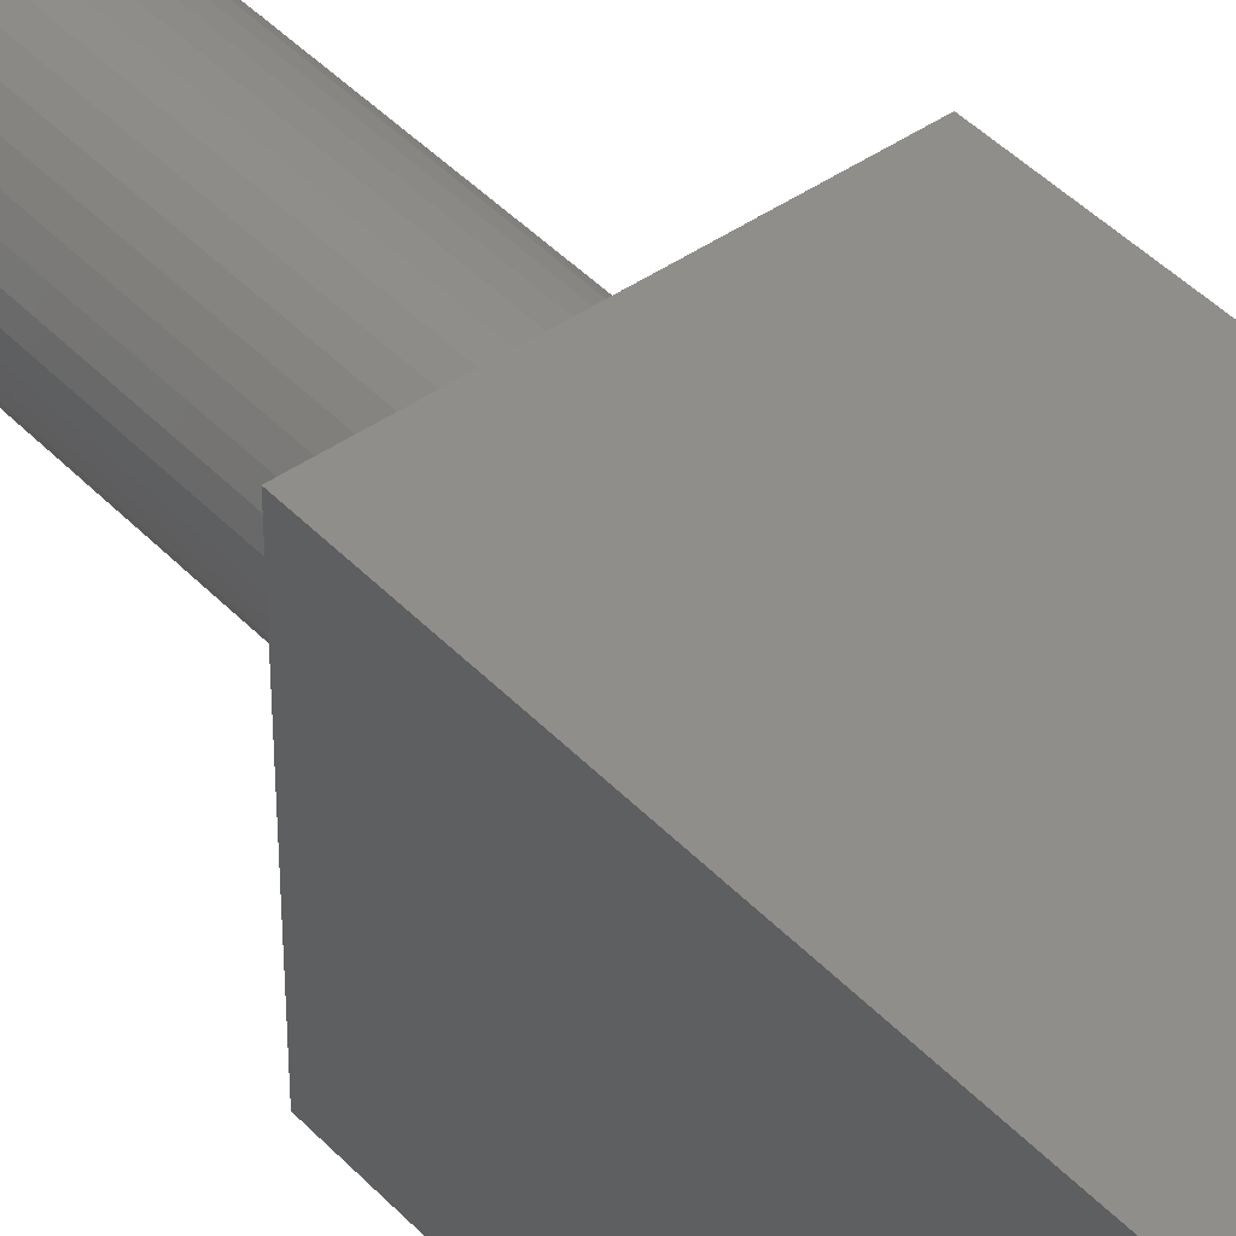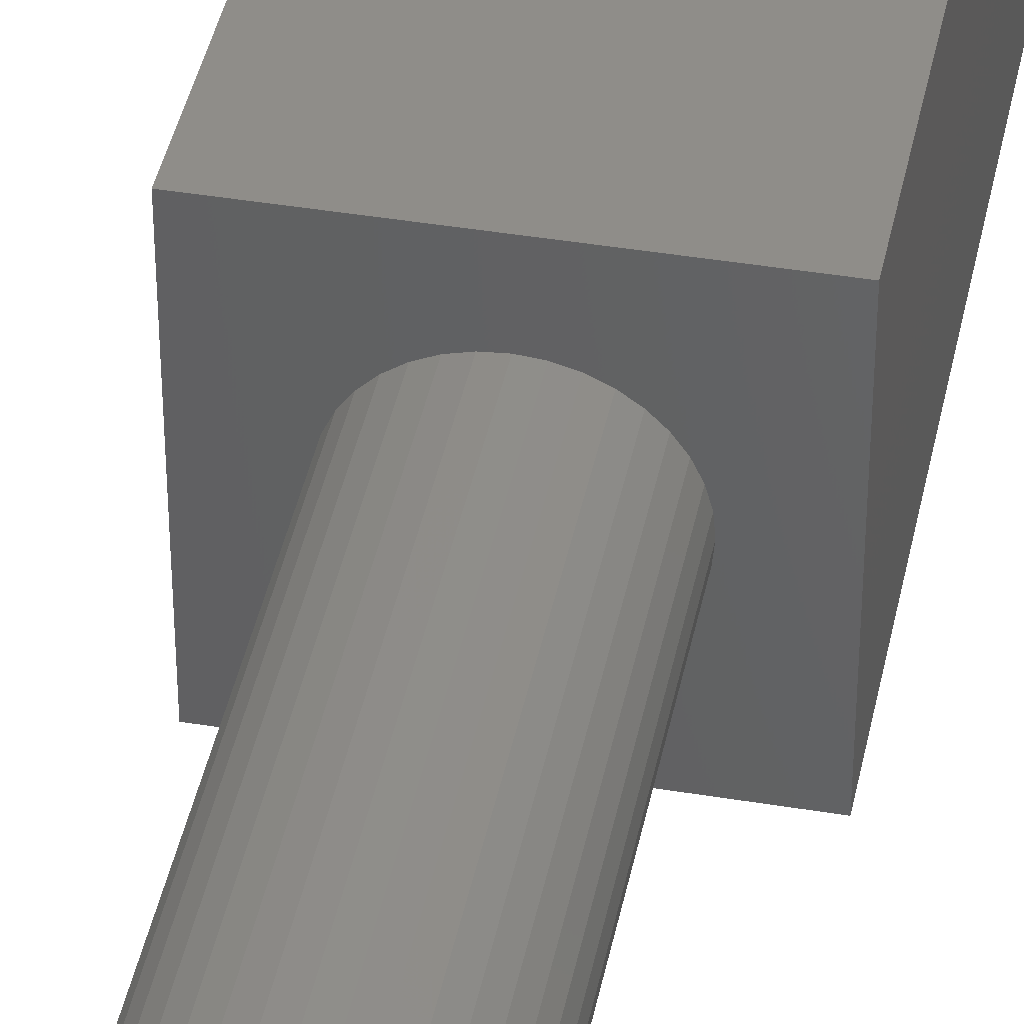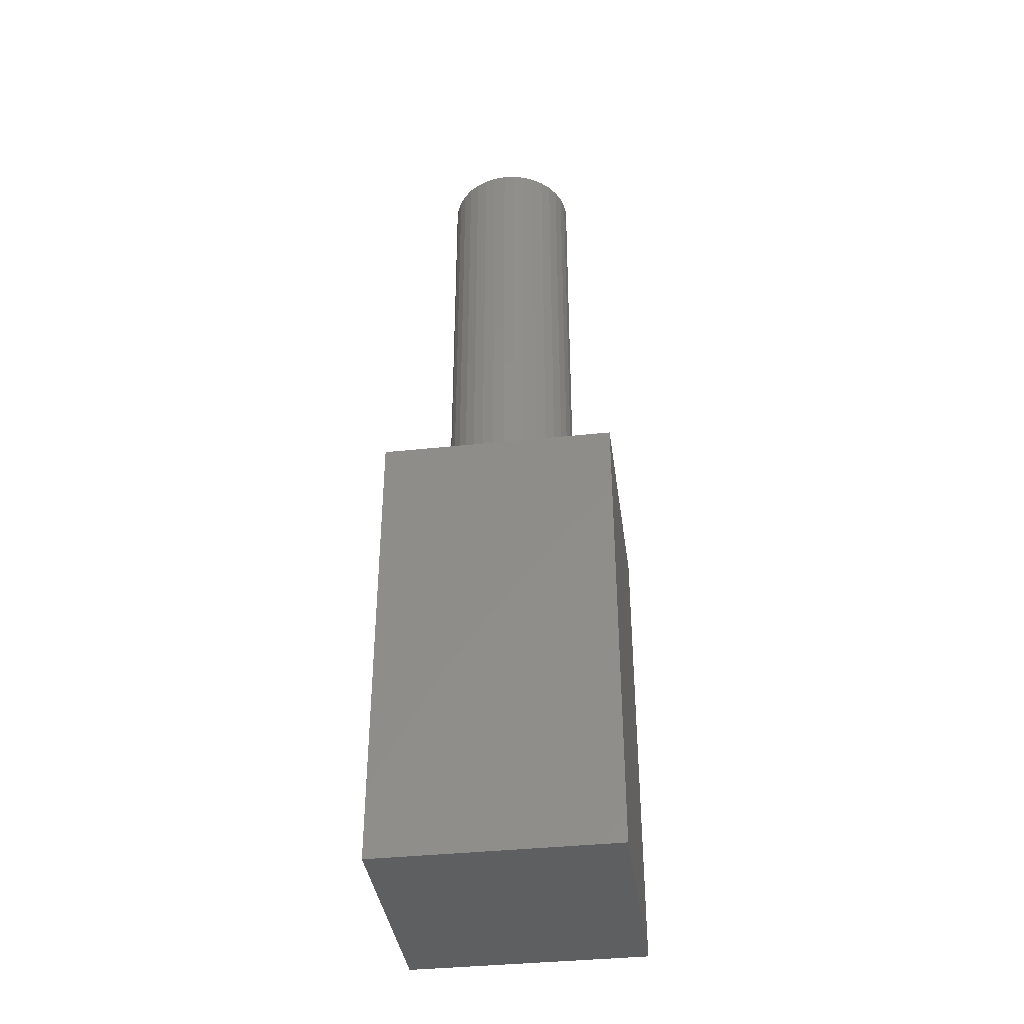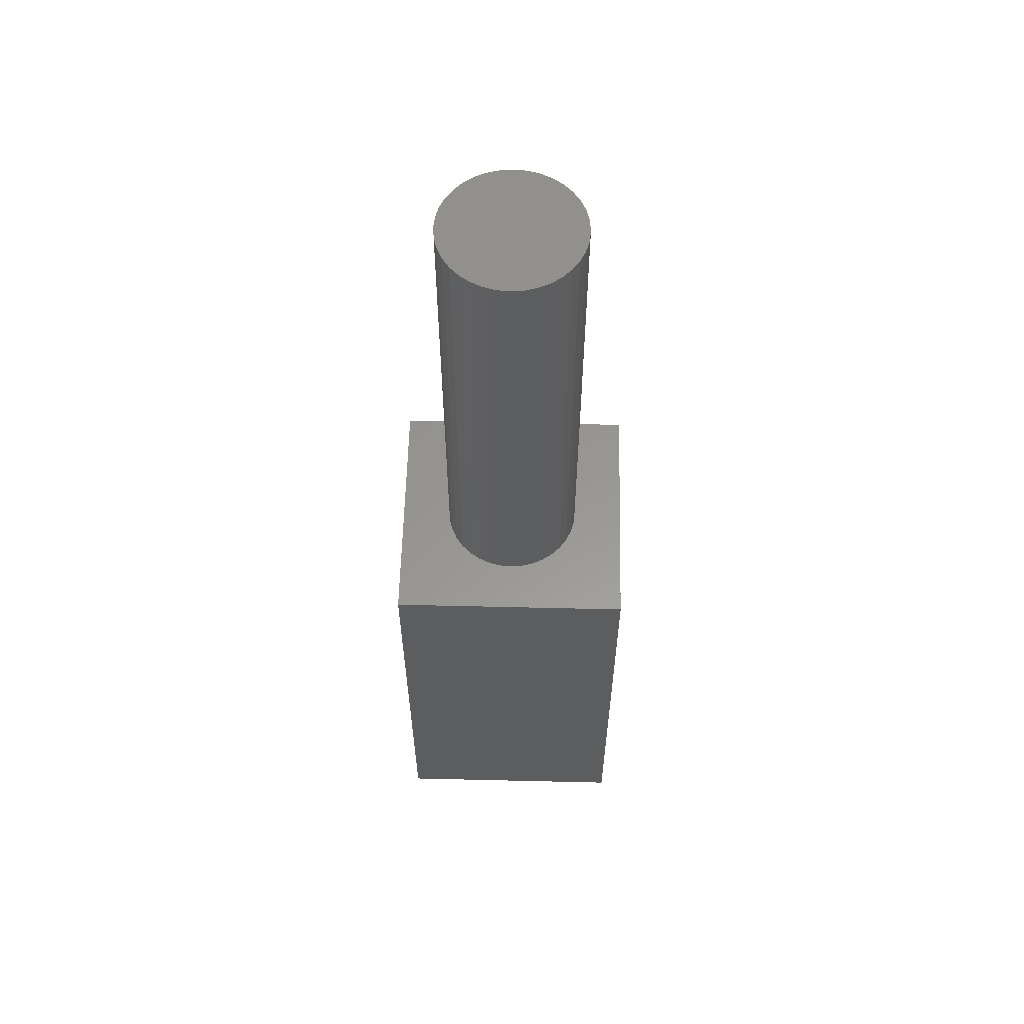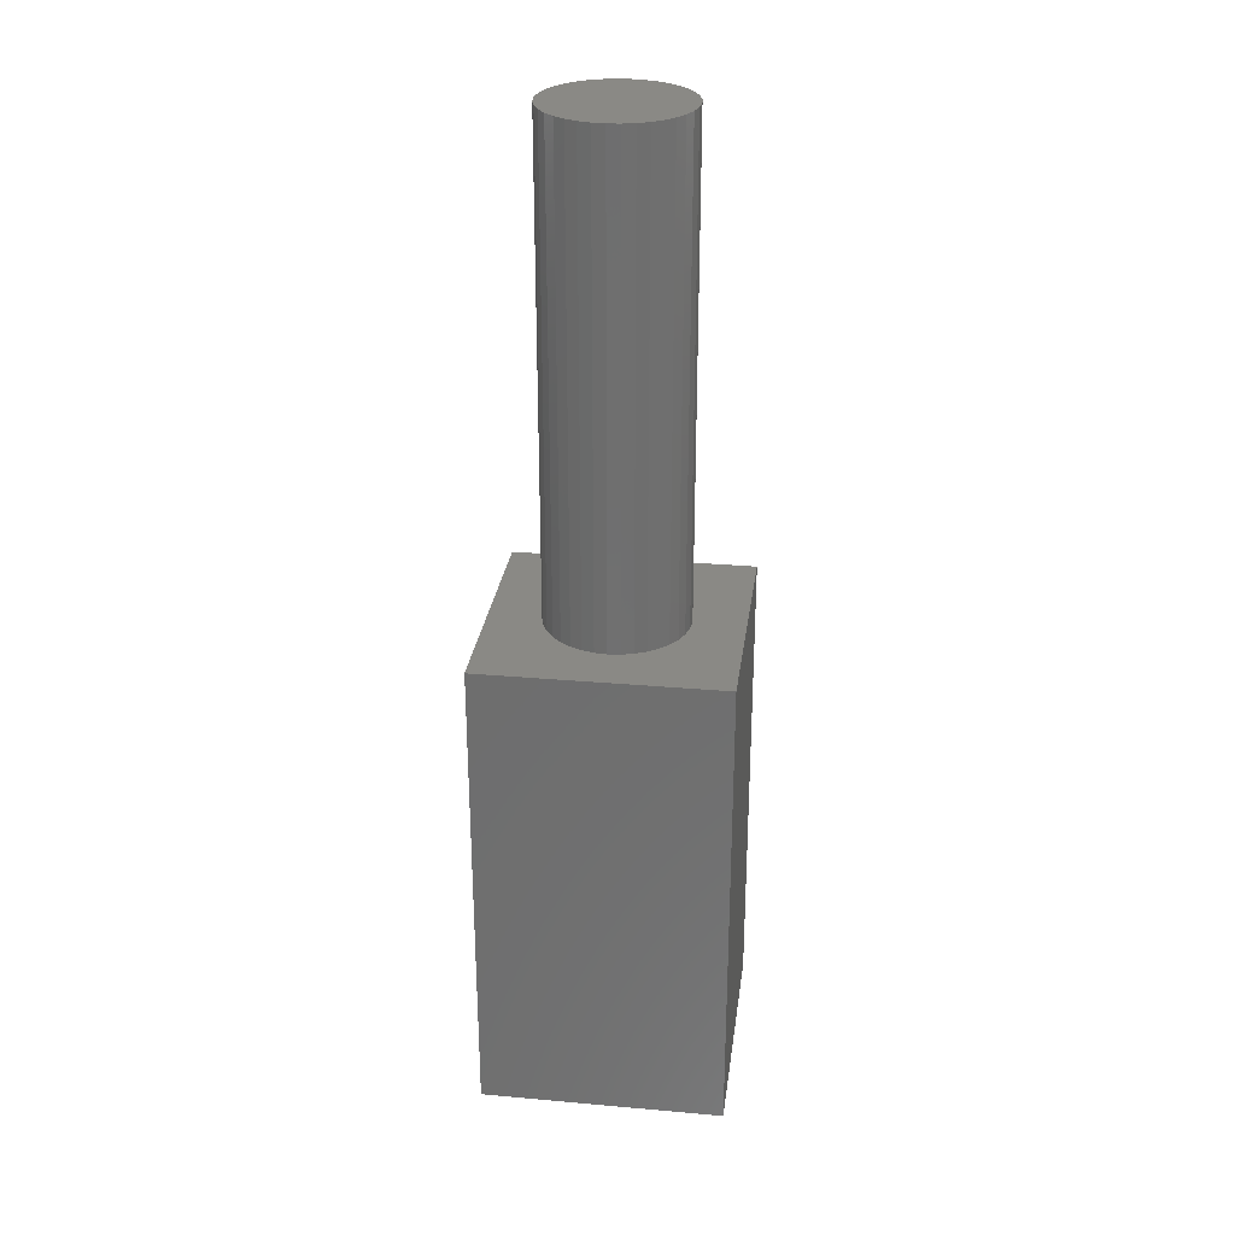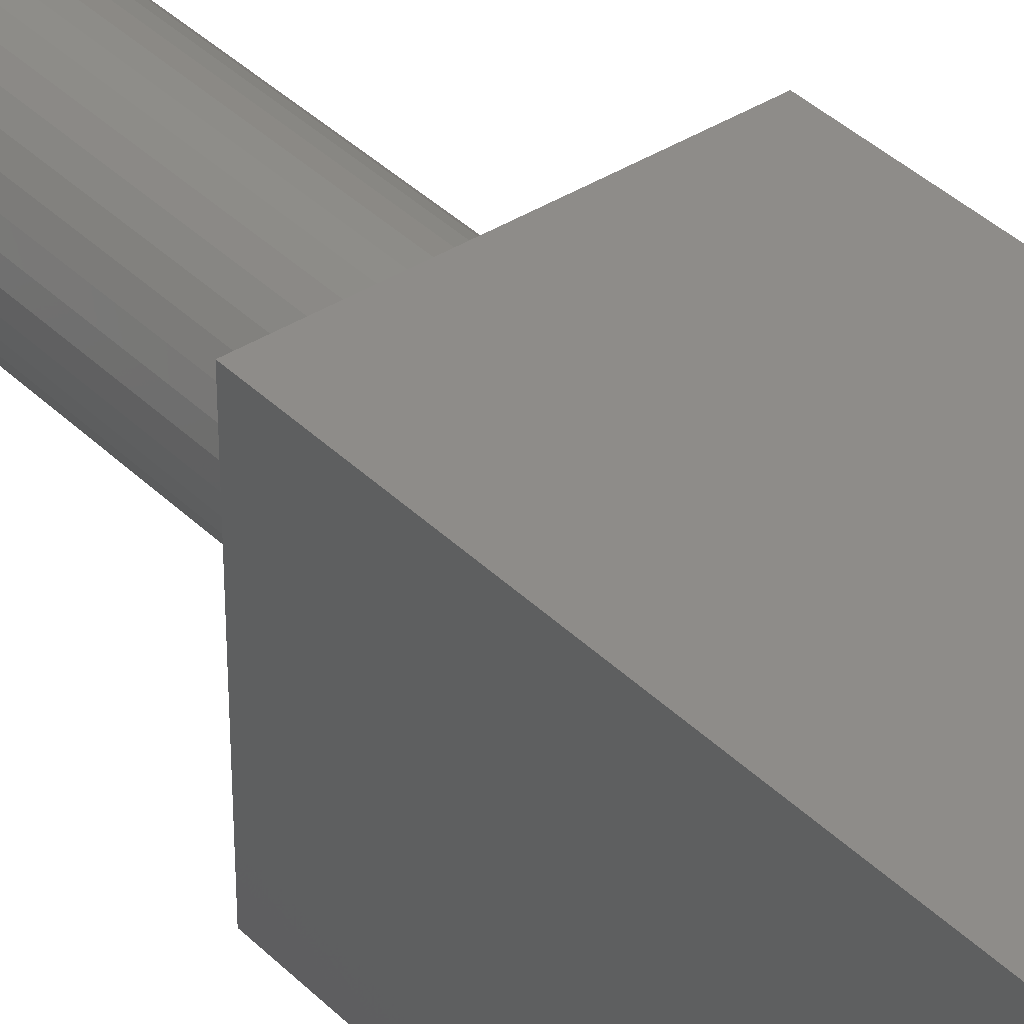
<metadata>
{"format":"stl","ext":"stl","renderer":"f3d","projection":"perspective","resolution":1024,"background":"white","views":[{"elev":43.5,"azim":140.5,"up":"+Y"},{"elev":41.5,"azim":11.4,"up":"+Y"},{"elev":-38.4,"azim":-82.3,"up":"+Z"},{"elev":58.7,"azim":1.4,"up":"+Z"},{"elev":28.5,"azim":7.6,"up":"+Z"},{"elev":38.0,"azim":140.9,"up":"+Y"}]}
</metadata>
<code>
# stl→obj: 80 verts, 156 faces
v 5 0 10
v 5 5 0
v 5 5 10
v 5 0 0
v 3.95 2.5 10
v 3.928 2.752 10
v 3.863 2.996 10
v 3.756 3.225 10
v 3.611 3.432 10
v 3.432 3.611 10
v 3.225 3.756 10
v 2.996 3.863 10
v 2.752 3.928 10
v 2.5 3.95 10
v 0 5 10
v 2.248 3.928 10
v 1.072 2.752 10
v 1.05 2.5 10
v 1.137 2.996 10
v 1.244 3.225 10
v 1.389 3.432 10
v 1.568 3.611 10
v 1.775 3.756 10
v 2.004 3.863 10
v 3.928 2.248 10
v 3.863 2.004 10
v 3.756 1.775 10
v 3.611 1.568 10
v 3.432 1.389 10
v 3.225 1.244 10
v 2.996 1.137 10
v 2.752 1.072 10
v 2.5 1.05 10
v 0 0 10
v 2.248 1.072 10
v 2.004 1.137 10
v 1.072 2.248 10
v 1.775 1.244 10
v 1.568 1.389 10
v 1.389 1.568 10
v 1.244 1.775 10
v 1.137 2.004 10
v 0 0 0
v 0 5 0
v 1.244 1.775 20
v 1.389 1.568 20
v 3.928 2.752 20
v 3.863 2.996 20
v 3.95 2.5 20
v 3.756 3.225 20
v 1.072 2.248 20
v 1.137 2.004 20
v 3.928 2.248 20
v 2.996 1.137 20
v 2.752 1.072 20
v 1.244 3.225 20
v 1.137 2.996 20
v 3.611 3.432 20
v 2.004 3.863 20
v 2.248 3.928 20
v 1.775 3.756 20
v 3.225 3.756 20
v 3.432 3.611 20
v 2.004 1.137 20
v 1.775 1.244 20
v 3.756 1.775 20
v 3.863 2.004 20
v 2.5 3.95 20
v 2.752 3.928 20
v 1.568 1.389 20
v 2.996 3.863 20
v 2.248 1.072 20
v 3.611 1.568 20
v 2.5 1.05 20
v 1.072 2.752 20
v 1.05 2.5 20
v 1.568 3.611 20
v 3.225 1.244 20
v 3.432 1.389 20
v 1.389 3.432 20
f 1 2 3
f 2 1 4
f 3 5 1
f 3 6 5
f 3 7 6
f 3 8 7
f 3 9 8
f 3 10 9
f 3 11 10
f 3 12 11
f 3 13 12
f 3 14 13
f 15 14 3
f 14 15 16
f 17 15 18
f 19 15 17
f 20 15 19
f 21 15 20
f 22 15 21
f 23 15 22
f 24 15 23
f 16 15 24
f 25 1 5
f 26 1 25
f 27 1 26
f 28 1 27
f 29 1 28
f 30 1 29
f 31 1 30
f 32 1 31
f 33 1 32
f 34 33 35
f 34 35 36
f 34 18 15
f 18 34 37
f 33 34 1
f 38 34 36
f 39 34 38
f 40 34 39
f 41 34 40
f 42 34 41
f 37 34 42
f 43 15 44
f 15 43 34
f 2 15 3
f 15 2 44
f 43 1 34
f 1 43 4
f 40 45 41
f 45 40 46
f 47 7 48
f 7 47 6
f 49 6 47
f 6 49 5
f 48 8 50
f 8 48 7
f 42 51 37
f 51 42 52
f 53 5 49
f 5 53 25
f 32 54 55
f 54 32 31
f 19 56 20
f 56 19 57
f 50 9 58
f 9 50 8
f 16 59 60
f 59 16 24
f 24 61 59
f 61 24 23
f 10 62 63
f 62 10 11
f 38 64 65
f 64 38 36
f 66 26 67
f 26 66 27
f 13 68 69
f 68 13 14
f 58 10 63
f 10 58 9
f 39 46 40
f 46 39 70
f 39 65 70
f 65 39 38
f 12 69 71
f 69 12 13
f 36 72 64
f 72 36 35
f 73 27 66
f 27 73 28
f 35 74 72
f 74 35 33
f 11 71 62
f 71 11 12
f 33 55 74
f 55 33 32
f 67 25 53
f 25 67 26
f 18 75 17
f 75 18 76
f 41 52 42
f 52 41 45
f 23 77 61
f 77 23 22
f 31 78 54
f 78 31 30
f 30 79 78
f 79 30 29
f 37 76 18
f 76 37 51
f 14 60 68
f 60 14 16
f 21 77 22
f 77 21 80
f 47 53 49
f 48 53 47
f 48 67 53
f 50 67 48
f 50 66 67
f 58 66 50
f 58 73 66
f 63 73 58
f 63 79 73
f 62 79 63
f 62 78 79
f 71 78 62
f 71 54 78
f 69 54 71
f 69 55 54
f 68 55 69
f 68 74 55
f 60 74 68
f 60 72 74
f 59 72 60
f 59 64 72
f 61 64 59
f 61 65 64
f 77 65 61
f 77 70 65
f 80 70 77
f 80 46 70
f 56 46 80
f 56 45 46
f 57 45 56
f 57 52 45
f 75 52 57
f 75 51 52
f 51 75 76
f 79 28 73
f 28 79 29
f 20 80 21
f 80 20 56
f 17 57 19
f 57 17 75
f 43 2 4
f 2 43 44

</code>
